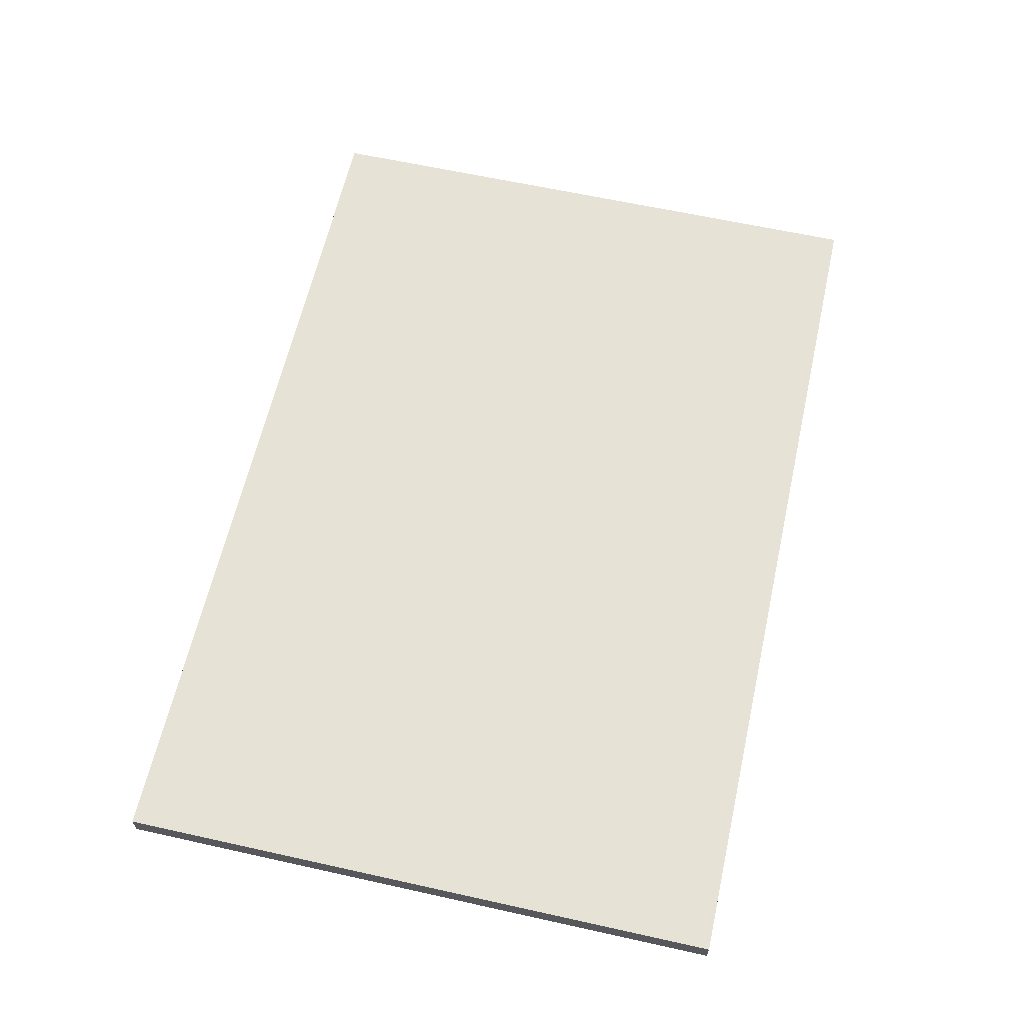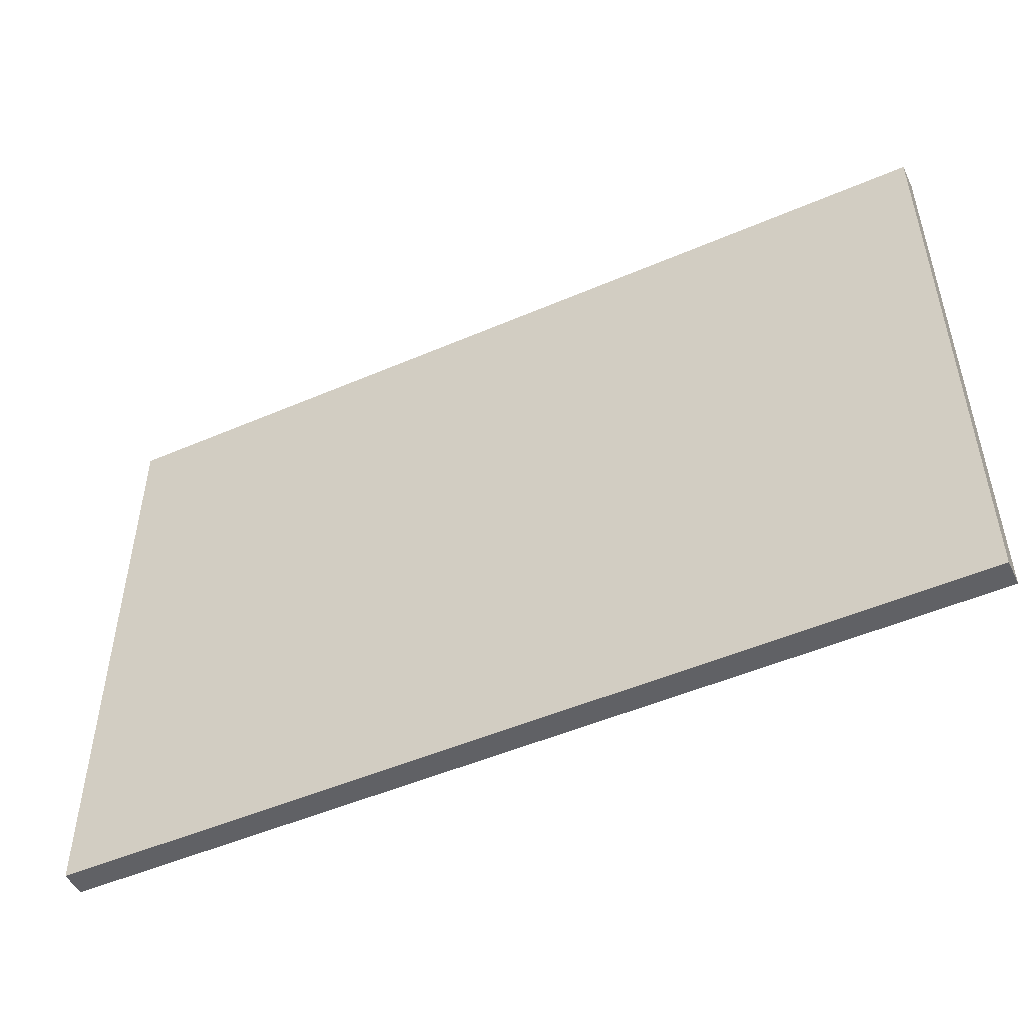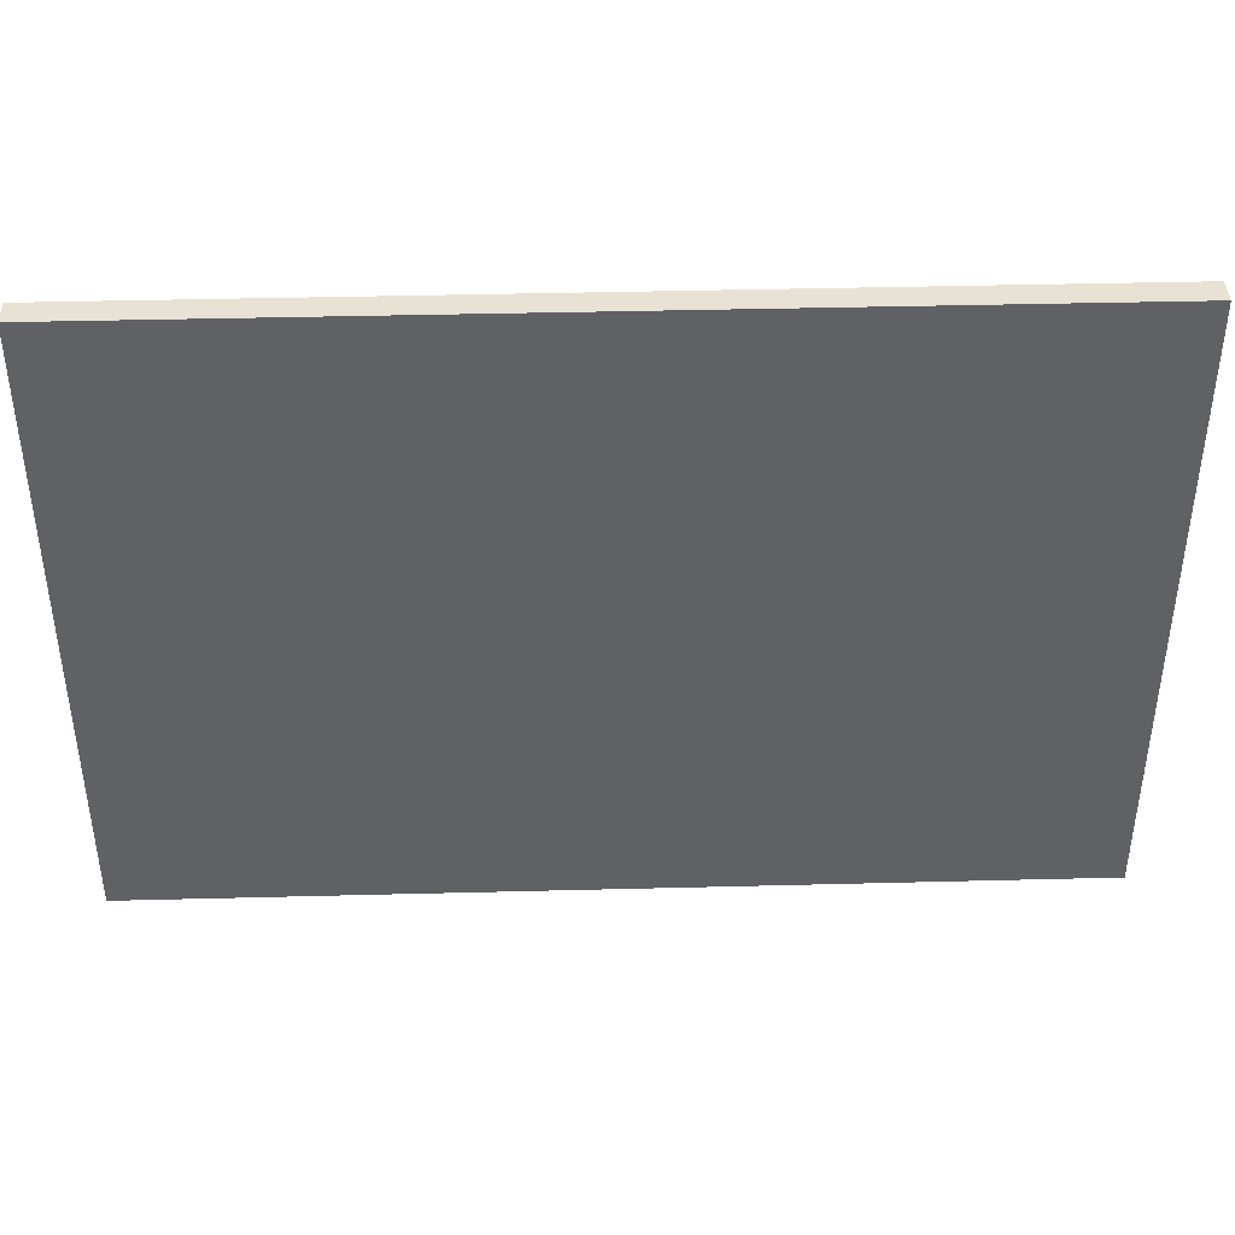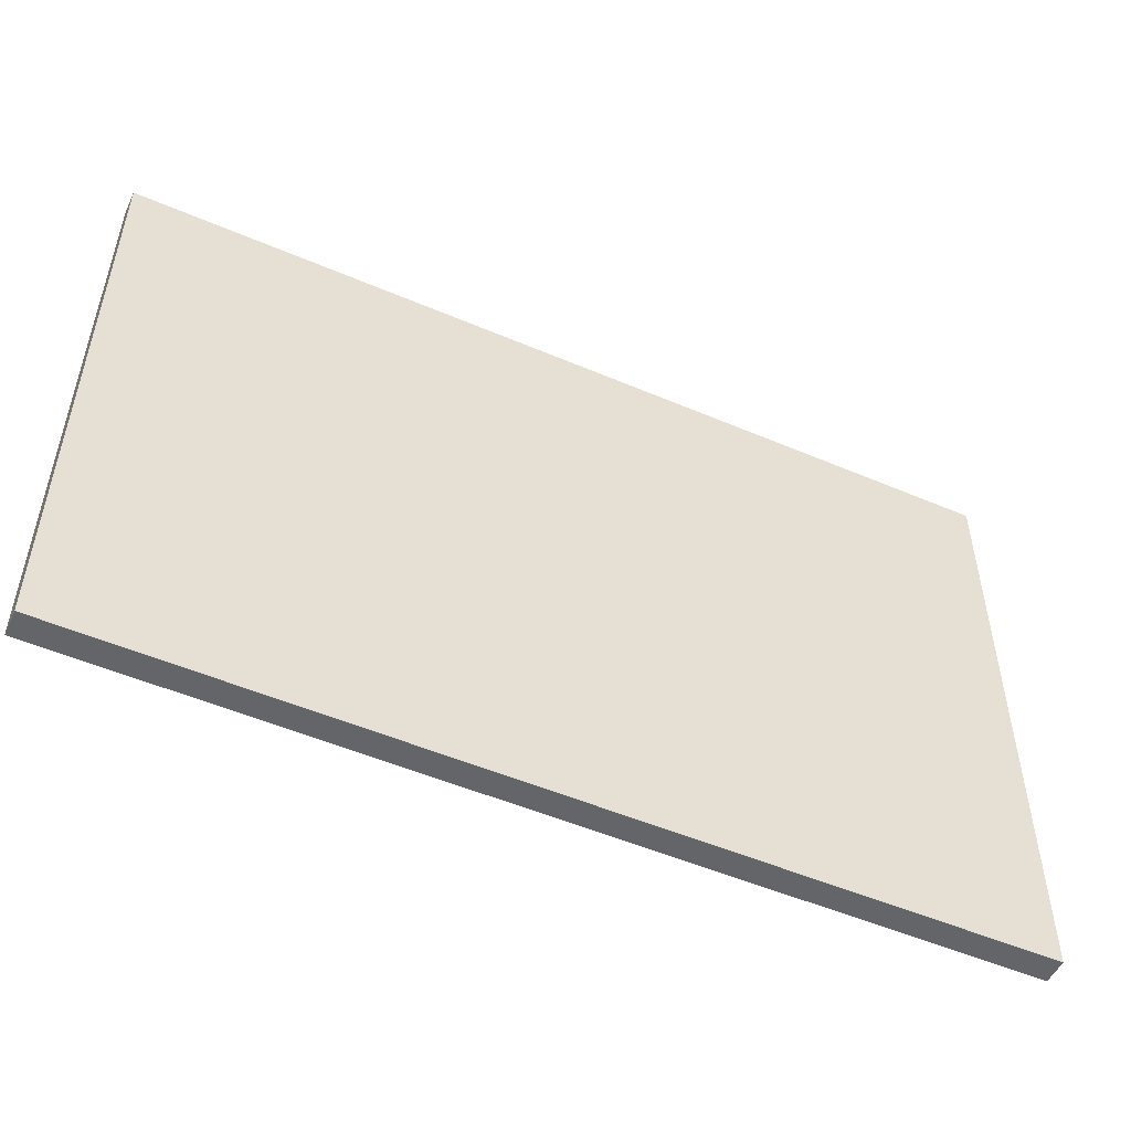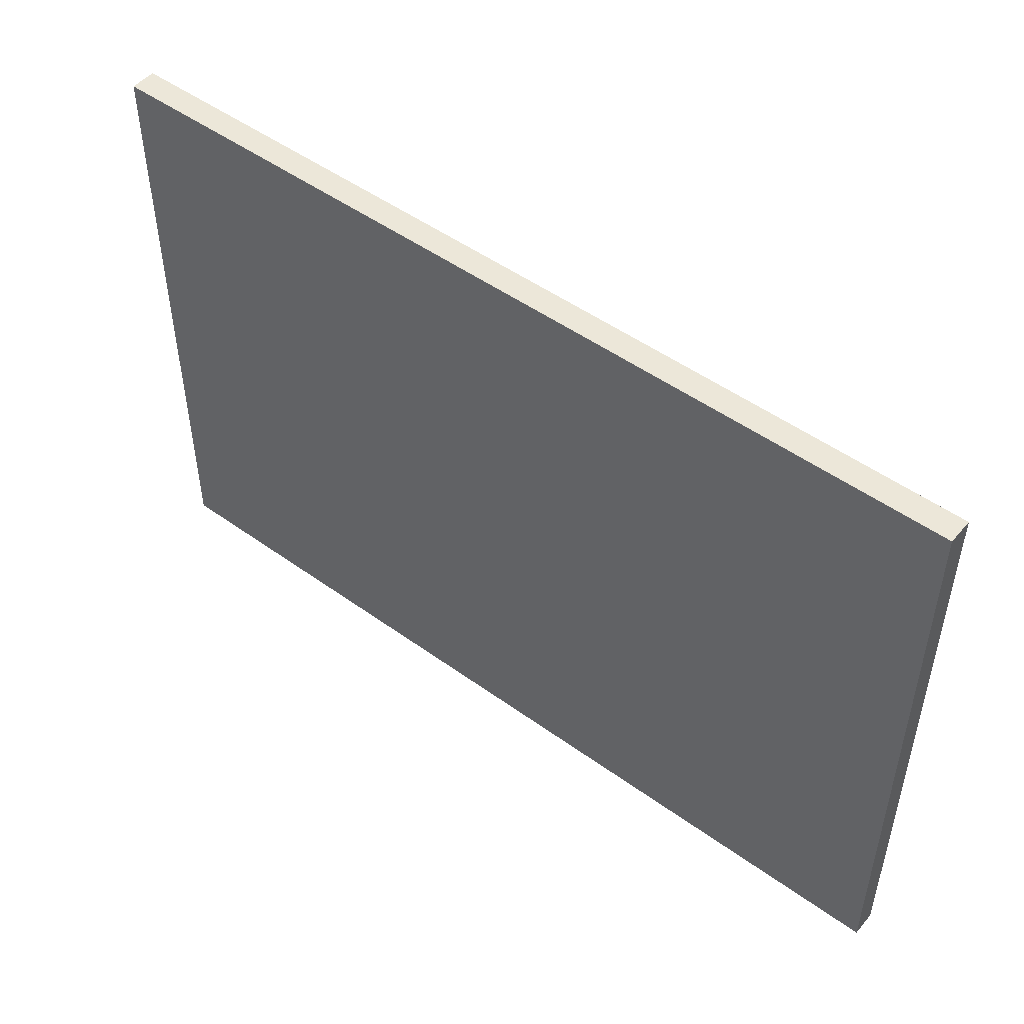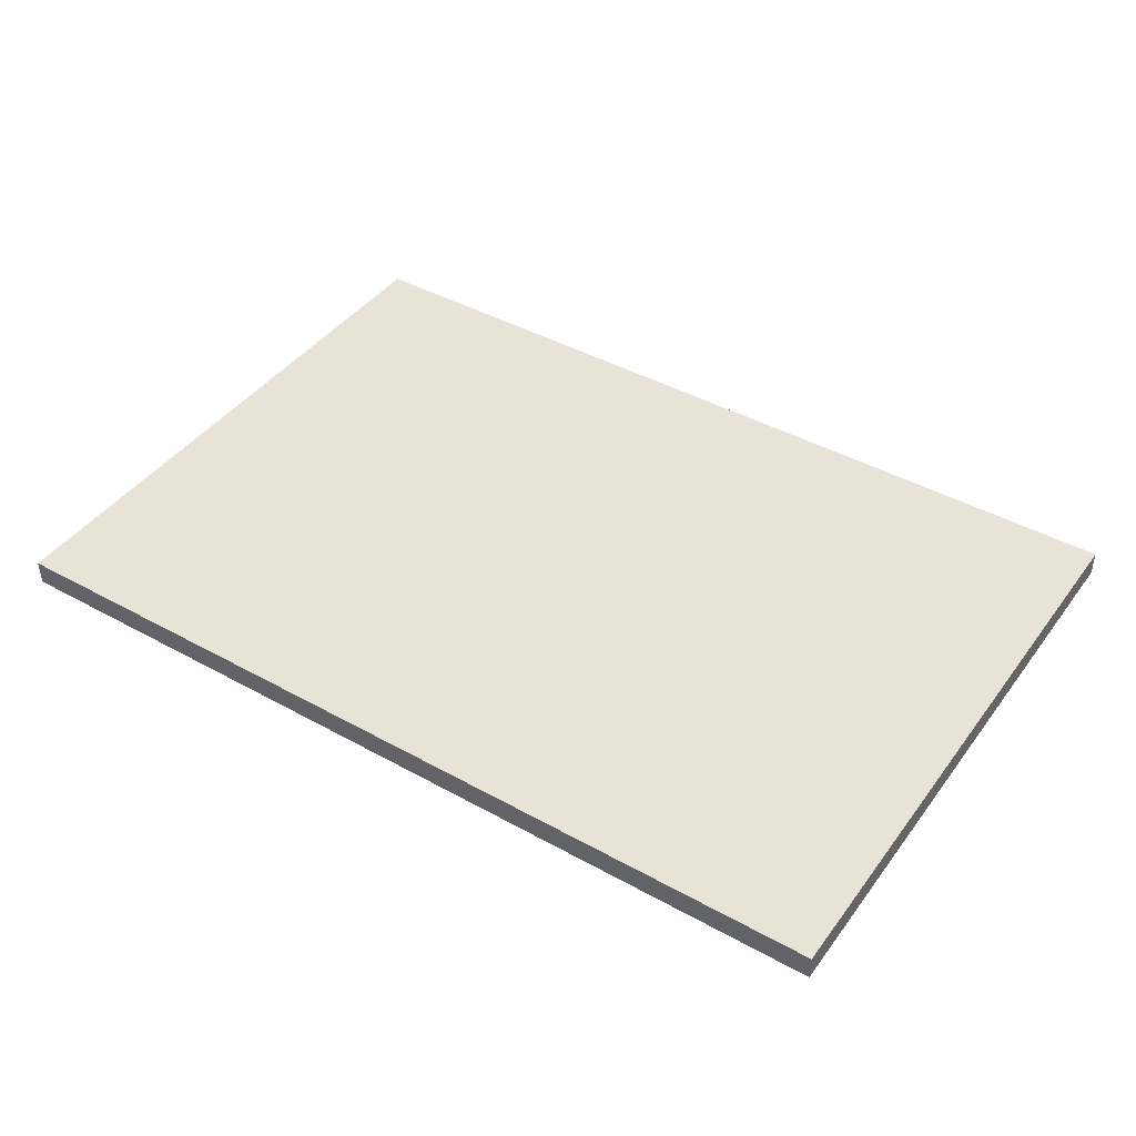
<metadata>
{"format":"obj","ext":"obj","renderer":"f3d","projection":"perspective","resolution":1024,"background":"white","views":[{"elev":62.5,"azim":-77.3,"up":"+Z"},{"elev":-49.9,"azim":-154.6,"up":"+Y"},{"elev":40.8,"azim":178.2,"up":"+Y"},{"elev":-51.5,"azim":-24.9,"up":"+Y"},{"elev":49.6,"azim":-141.4,"up":"+Y"},{"elev":42.6,"azim":33.5,"up":"+Z"}]}
</metadata>
<code>
v -1.446 0.9831 0.08181
v 1.446 0.9831 0.08181
v 1.446 -0.9831 0.08181
v -1.446 -0.9831 0.08181
v -1.446 0.9831 1.1e-05
v -1.446 -0.9831 1.1e-05
v 1.446 -0.9831 1.209e-05
v 1.446 0.9831 1.209e-05
v -1.446 0.9831 1.1e-05
v -1.446 0.9831 0.08181
v -1.446 -0.9831 0.08181
v -1.446 -0.9831 1.1e-05
v -1.446 -0.9831 1.1e-05
v -1.446 -0.9831 0.08181
v 1.446 -0.9831 0.08181
v 1.446 -0.9831 1.209e-05
v 1.446 -0.9831 1.209e-05
v 1.446 -0.9831 0.08181
v 1.446 0.9831 0.08181
v 1.446 0.9831 1.209e-05
v 1.446 0.9831 1.209e-05
v 1.446 0.9831 0.08181
v -1.446 0.9831 0.08181
v -1.446 0.9831 1.1e-05
g Street_el2_1246_433
f 1 3 2
f 1 4 3
f 5 7 6
f 5 8 7
f 9 11 10
f 9 12 11
f 13 15 14
f 13 16 15
f 17 19 18
f 17 20 19
f 21 23 22
f 21 24 23

</code>
